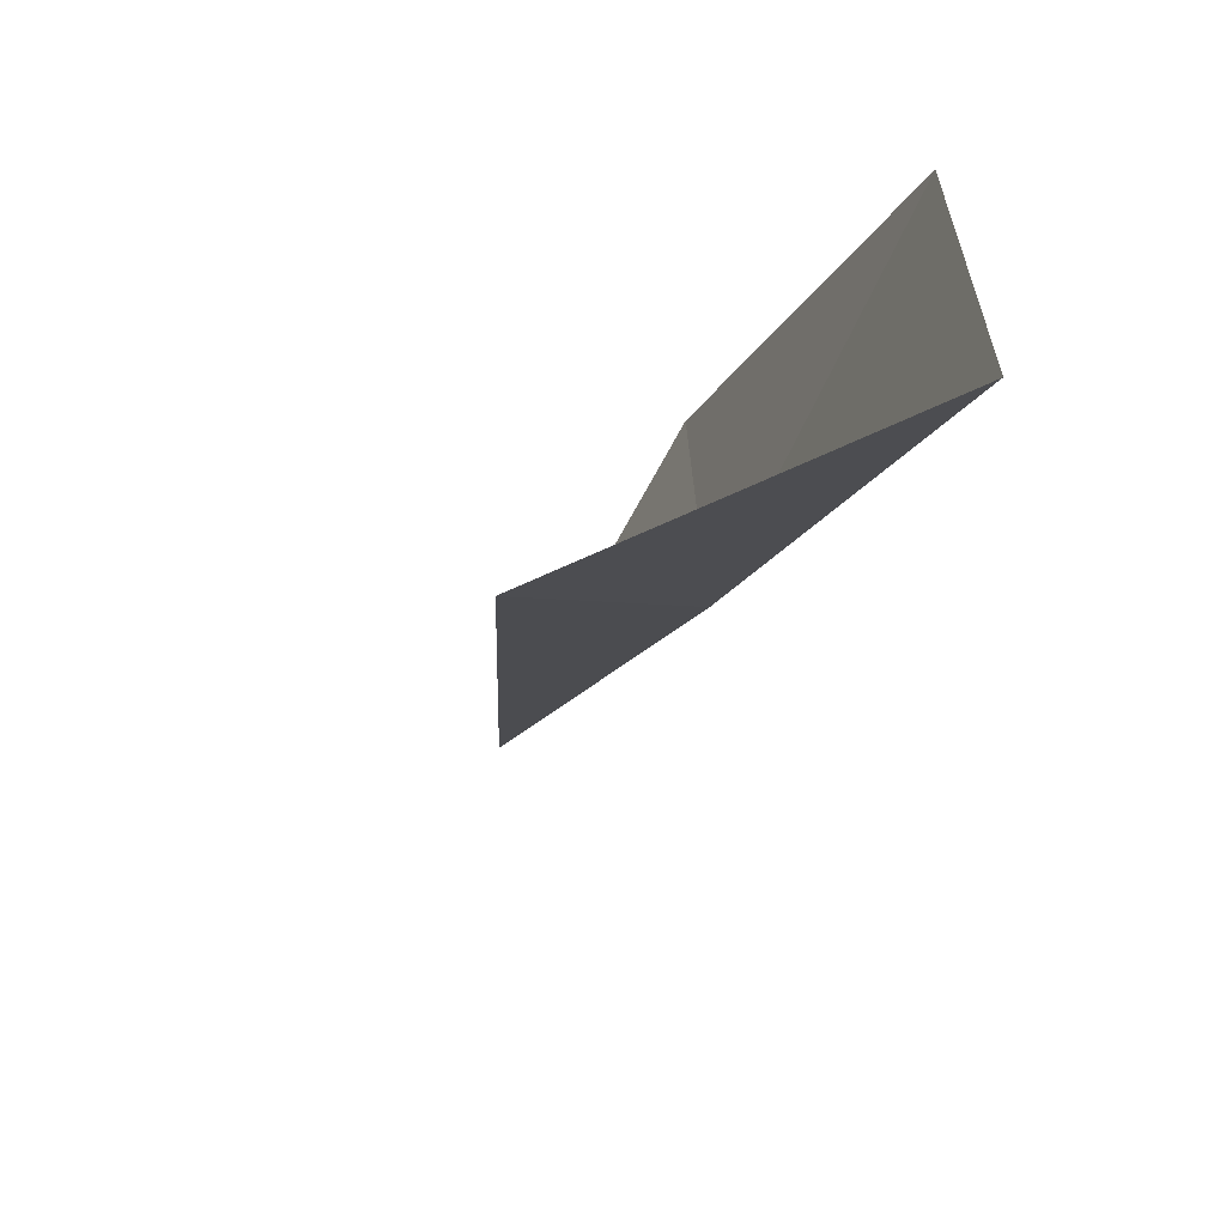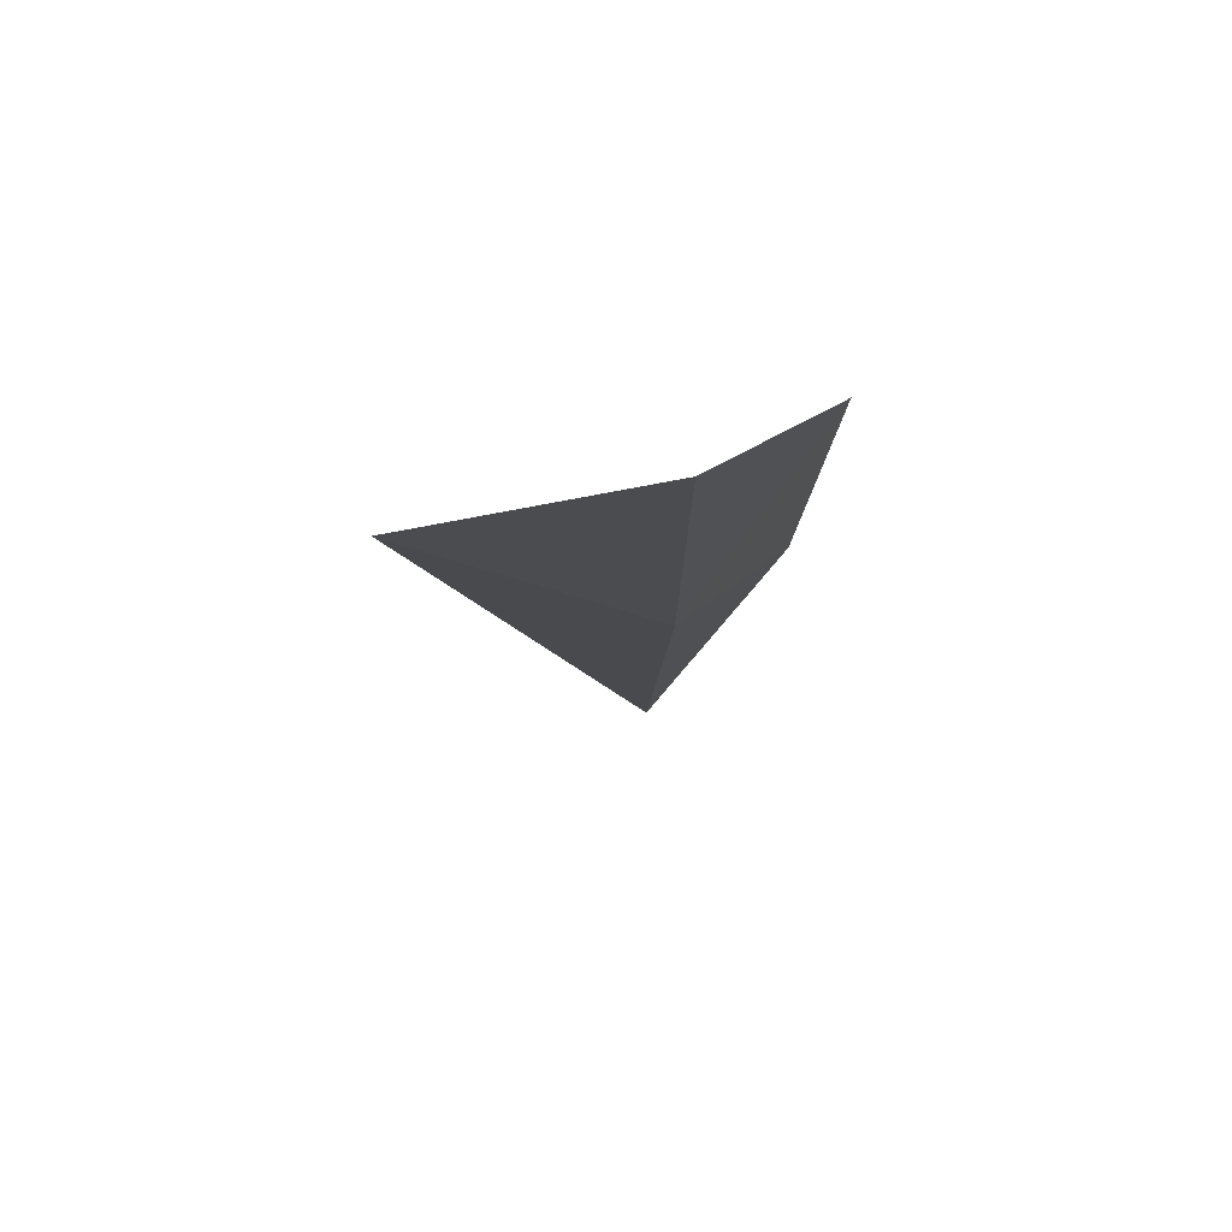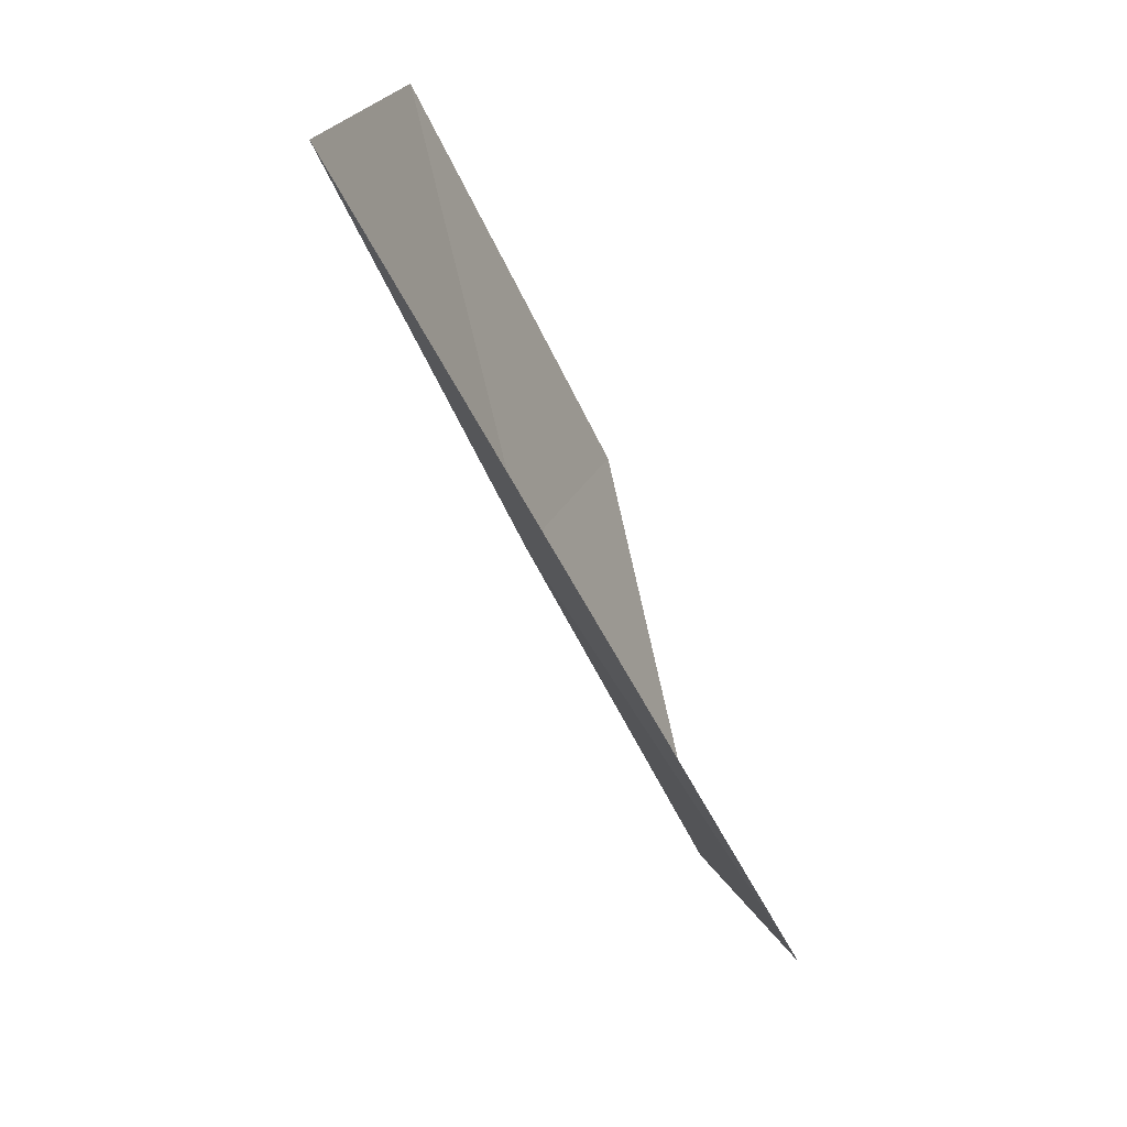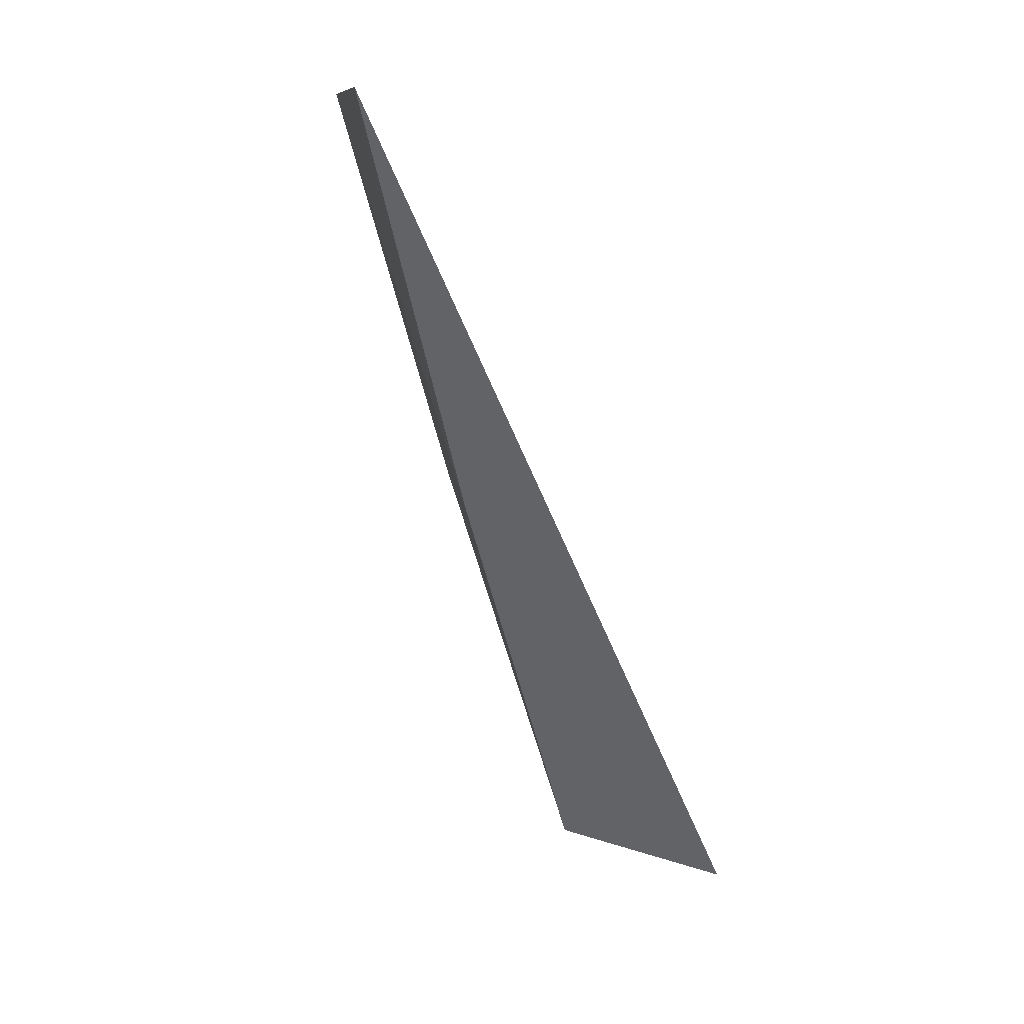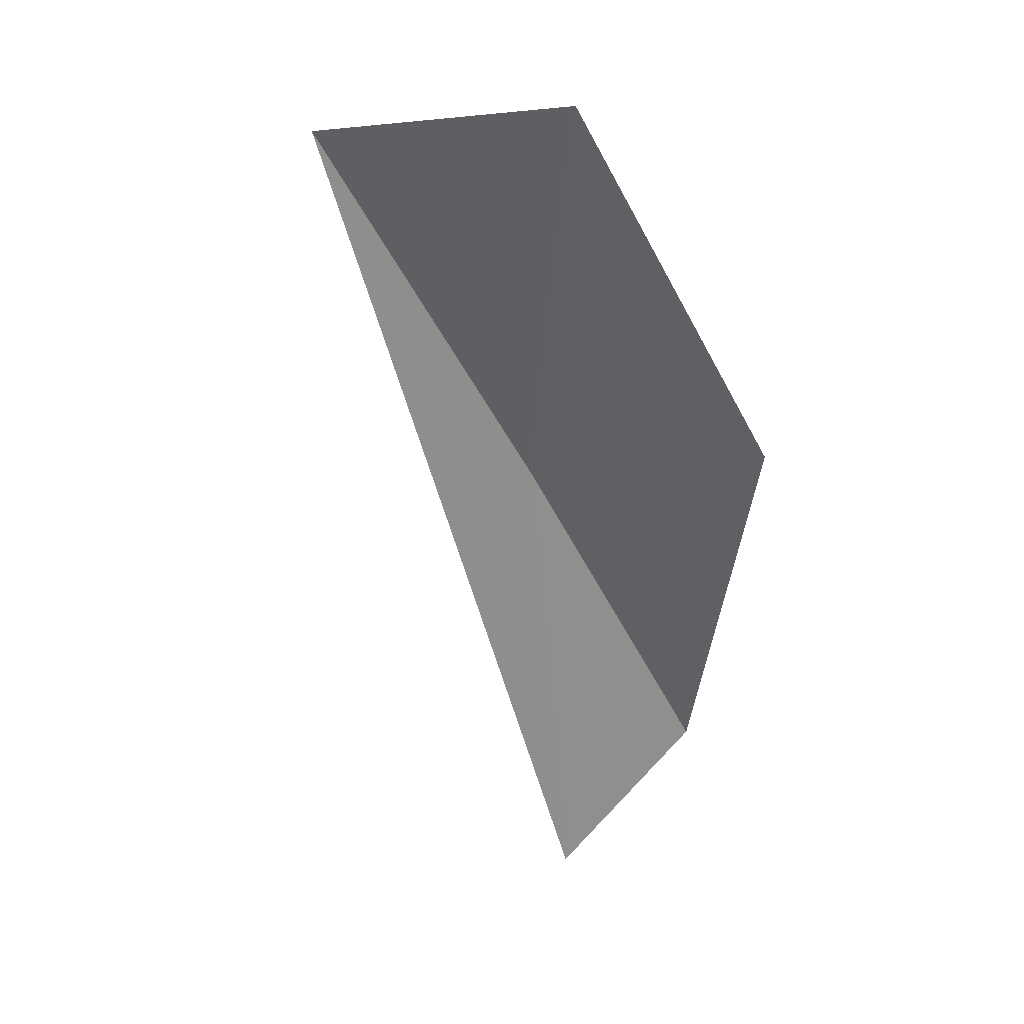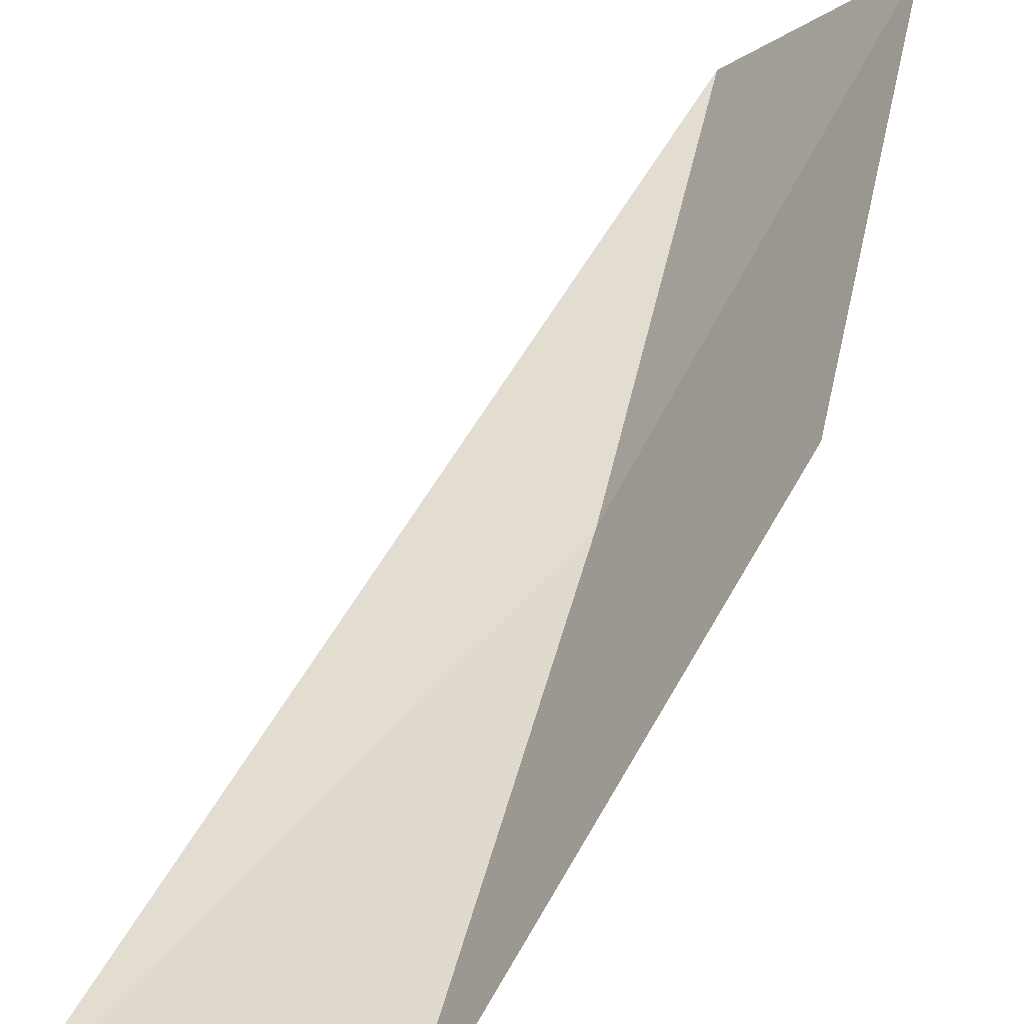
<metadata>
{"format":"obj","ext":"obj","renderer":"f3d","projection":"perspective","resolution":1024,"background":"white","views":[{"elev":17.5,"azim":162.0,"up":"+Y"},{"elev":-74.1,"azim":172.1,"up":"+Z"},{"elev":24.3,"azim":48.0,"up":"+Z"},{"elev":10.7,"azim":22.1,"up":"+Z"},{"elev":61.2,"azim":114.2,"up":"+Z"},{"elev":71.3,"azim":-168.8,"up":"+Y"}]}
</metadata>
<code>
v -19.69 25.85 88.06
v -19.82 23.52 92.57
v -21.11 25.64 92.57
v -20.94 28.16 88.06
v -17.18 27.48 83.55
v -19.38 28.22 83.55
f 1 4 3
f 1 3 2
f 1 6 4
f 1 2 5
f 1 5 6

</code>
